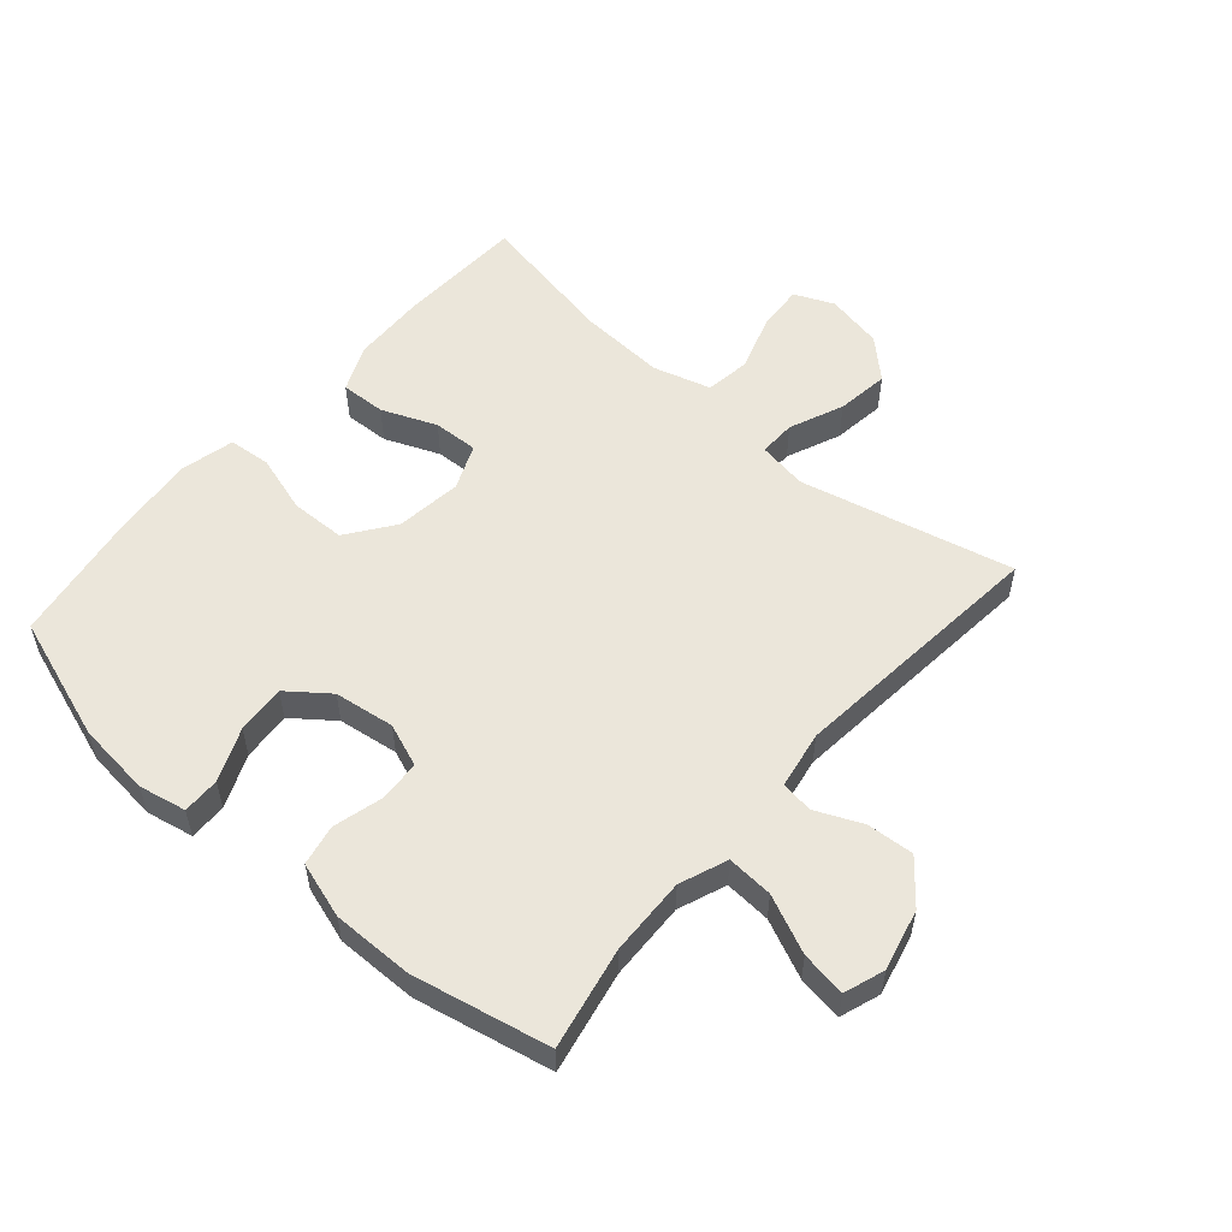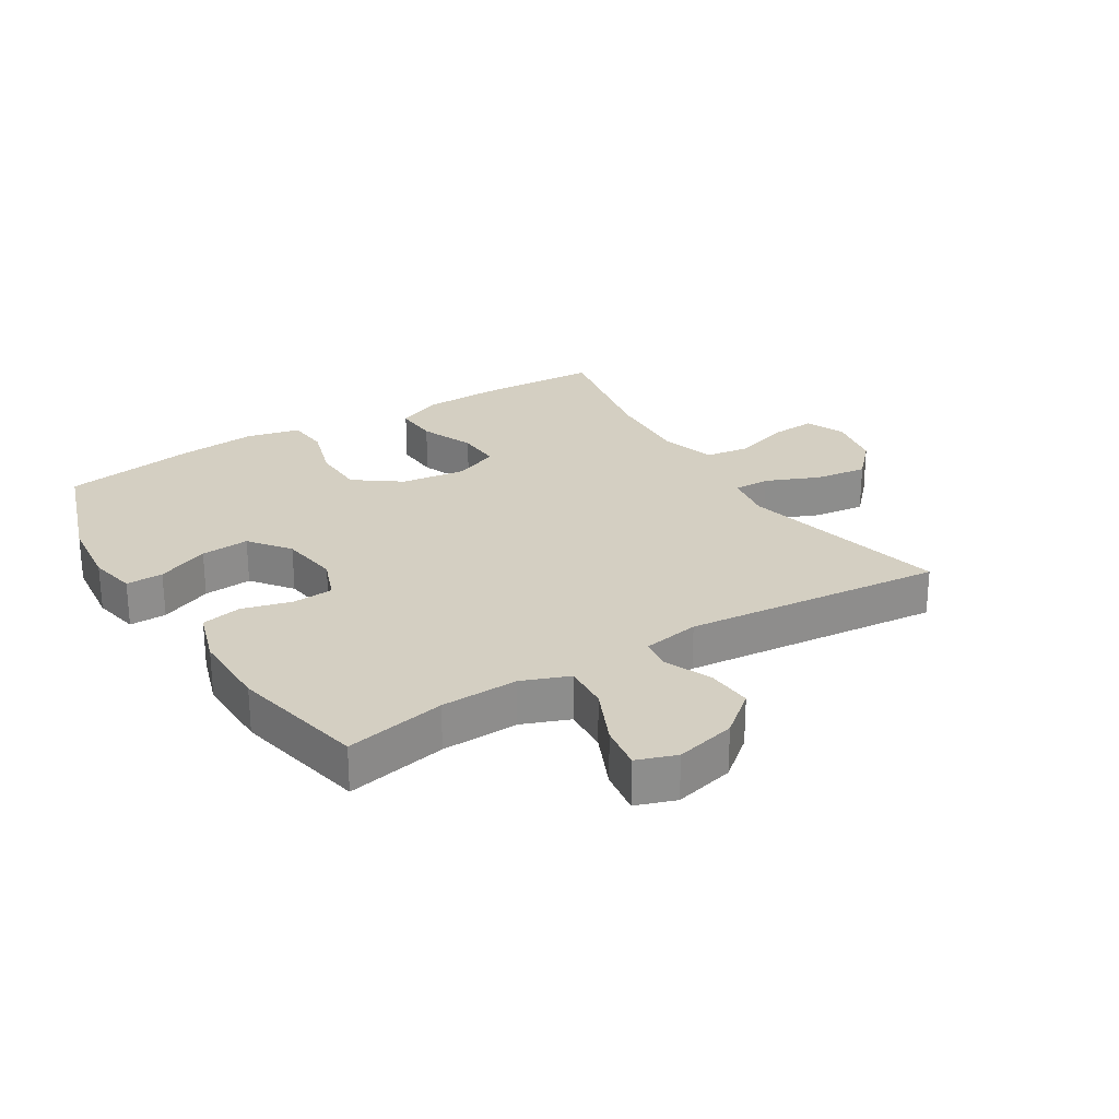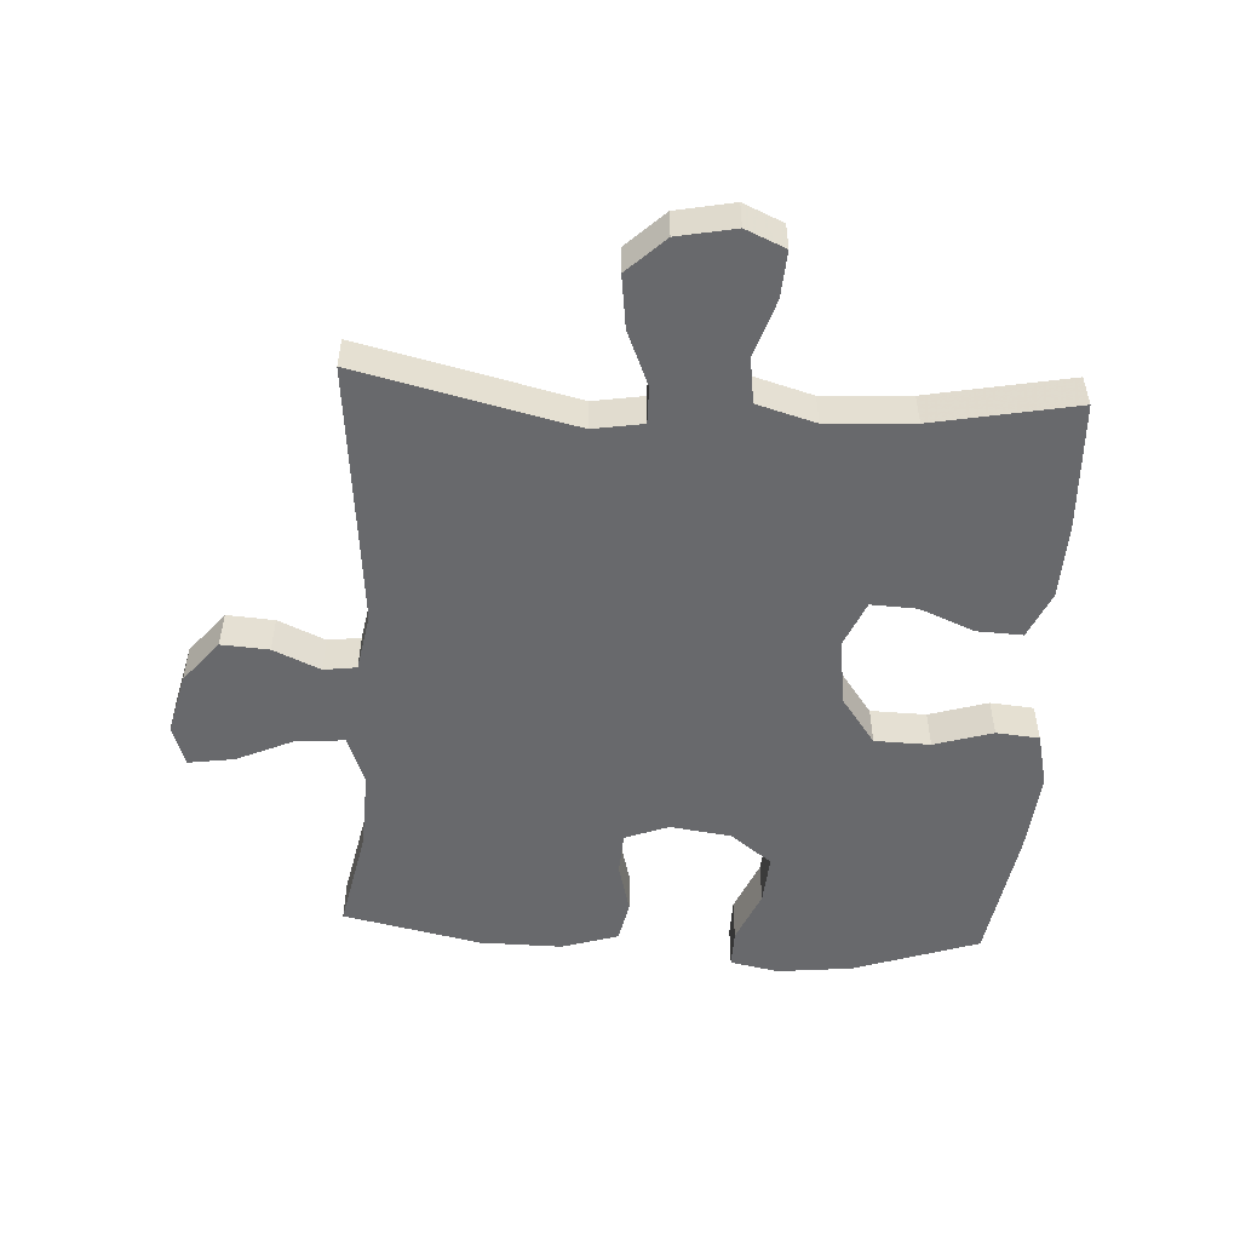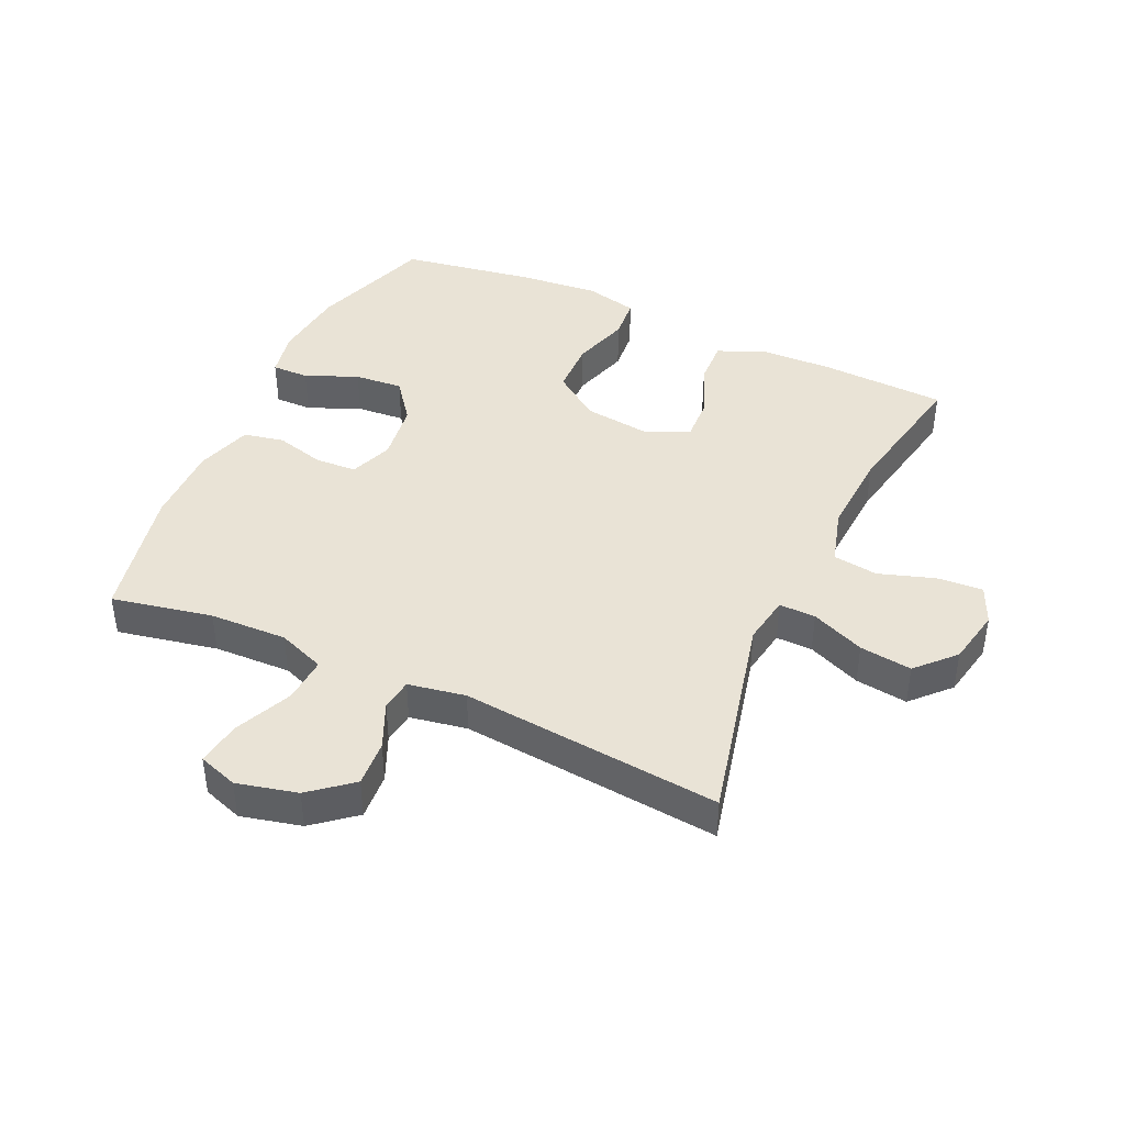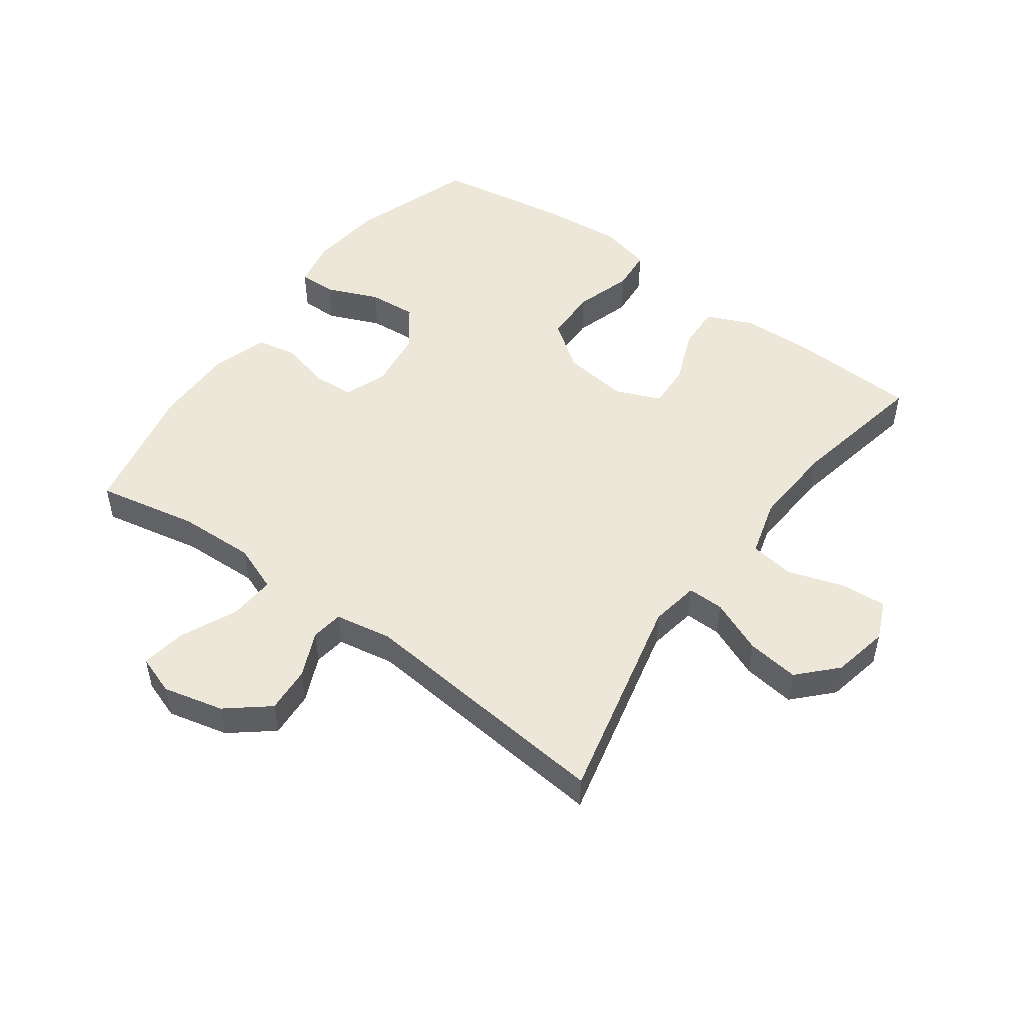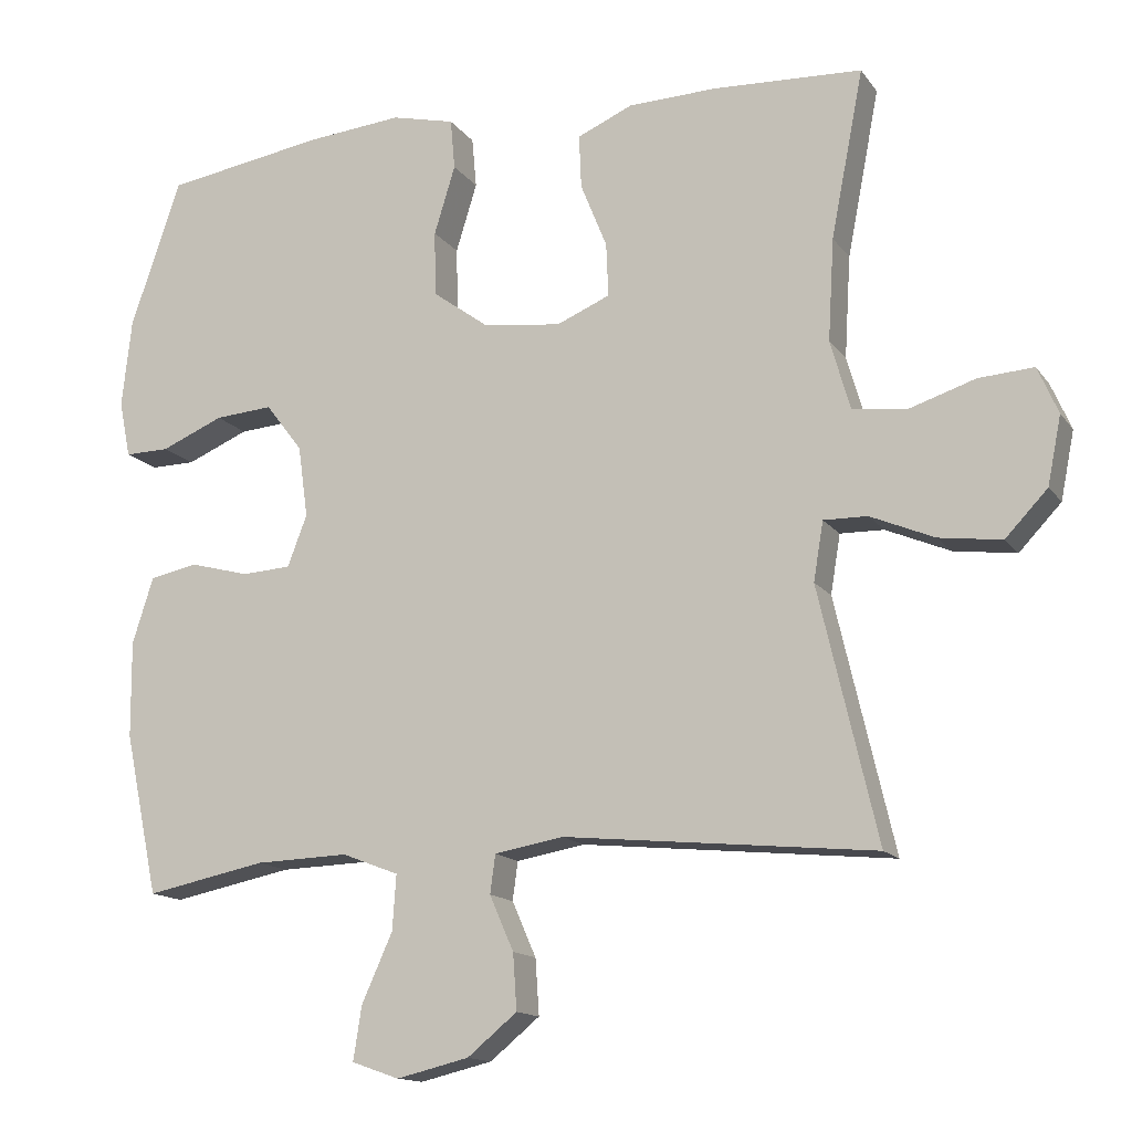
<metadata>
{"format":"obj","ext":"obj","renderer":"f3d","projection":"perspective","resolution":1024,"background":"white","views":[{"elev":54.9,"azim":130.9,"up":"+Y"},{"elev":25.8,"azim":148.2,"up":"+Y"},{"elev":-52.8,"azim":-93.4,"up":"+Y"},{"elev":42.2,"azim":-155.4,"up":"+Y"},{"elev":50.2,"azim":-143.9,"up":"+Y"},{"elev":-14.2,"azim":-157.2,"up":"+Z"}]}
</metadata>
<code>
v 0.5 0.07 -0.5
v 0.34 0.07 -0.468
v 0.217 0.07 -0.464
v 0.142 0.07 -0.493
v 0.147 0.07 -0.566
v 0.188 0.07 -0.657
v 0.199 0.07 -0.728
v 0.136 0.07 -0.75
v 0.04 0.07 -0.727
v -0.026 0.07 -0.673
v -0.021 0.07 -0.599
v 0.011 0.07 -0.526
v 0.004 0.07 -0.475
v -0.087 0.07 -0.459
v -0.5 0.07 -0.5
v -0.422 0.07 -0.165
v -0.435 0.07 -0.087
v -0.493 0.07 -0.088
v -0.578 0.07 -0.124
v -0.661 0.07 -0.135
v -0.717 0.07 -0.076
v -0.735 0.07 0.014
v -0.708 0.07 0.076
v -0.635 0.07 0.071
v -0.546 0.07 0.042
v -0.475 0.07 0.052
v -0.449 0.07 0.143
v -0.457 0.07 0.278
v -0.5 0.07 0.5
v -0.301 0.07 0.509
v -0.184 0.07 0.505
v -0.111 0.07 0.473
v -0.114 0.07 0.402
v -0.149 0.07 0.316
v -0.152 0.07 0.245
v -0.081 0.07 0.215
v 0.023 0.07 0.228
v 0.097 0.07 0.282
v 0.099 0.07 0.368
v 0.071 0.07 0.459
v 0.077 0.07 0.526
v 0.161 0.07 0.546
v 0.289 0.07 0.534
v 0.5 0.07 0.5
v 0.567 0.07 0.304
v 0.58 0.07 0.187
v 0.565 0.07 0.112
v 0.506 0.07 0.113
v 0.423 0.07 0.148
v 0.346 0.07 0.154
v 0.297 0.07 0.09
v 0.284 0.07 -0.005
v 0.31 0.07 -0.073
v 0.375 0.07 -0.077
v 0.454 0.07 -0.056
v 0.518 0.07 -0.069
v 0.546 0.07 -0.157
v 0.545 0.07 -0.285
v 0.5 0 -0.5
v 0.34 0 -0.468
v 0.217 0 -0.464
v 0.142 0 -0.493
v 0.147 0 -0.566
v 0.188 0 -0.657
v 0.199 0 -0.728
v 0.136 0 -0.75
v 0.04 0 -0.727
v -0.026 0 -0.673
v -0.021 0 -0.599
v 0.011 0 -0.526
v 0.004 0 -0.475
v -0.087 0 -0.459
v -0.5 0 -0.5
v -0.422 0 -0.165
v -0.435 0 -0.087
v -0.493 0 -0.088
v -0.578 0 -0.124
v -0.661 0 -0.135
v -0.717 0 -0.076
v -0.735 0 0.014
v -0.708 0 0.076
v -0.635 0 0.071
v -0.546 0 0.042
v -0.475 0 0.052
v -0.449 0 0.143
v -0.457 0 0.278
v -0.5 0 0.5
v -0.301 0 0.509
v -0.184 0 0.505
v -0.111 0 0.473
v -0.114 0 0.402
v -0.149 0 0.316
v -0.152 0 0.245
v -0.081 0 0.215
v 0.023 0 0.228
v 0.097 0 0.282
v 0.099 0 0.368
v 0.071 0 0.459
v 0.077 0 0.526
v 0.161 0 0.546
v 0.289 0 0.534
v 0.5 0 0.5
v 0.567 0 0.304
v 0.58 0 0.187
v 0.565 0 0.112
v 0.506 0 0.113
v 0.423 0 0.148
v 0.346 0 0.154
v 0.297 0 0.09
v 0.284 0 -0.005
v 0.31 0 -0.073
v 0.375 0 -0.077
v 0.454 0 -0.056
v 0.518 0 -0.069
v 0.546 0 -0.157
v 0.545 0 -0.285
f 58 1 2
f 57 58 2
f 56 57 2
f 55 56 2
f 54 55 2
f 53 54 2 3
f 52 53 3 4
f 51 52 4
f 47 48 49
f 46 47 49
f 45 46 49
f 44 45 49
f 43 44 49
f 42 43 49
f 41 42 49
f 40 41 49
f 39 40 49
f 38 39 49 50
f 37 38 50 51
f 32 33 34
f 31 32 34
f 30 31 34
f 29 30 34
f 28 29 34
f 27 28 34 35
f 26 27 35 36
f 23 24 25
f 22 23 25
f 21 22 25
f 20 21 25
f 19 20 25
f 18 19 25
f 17 18 25 26
f 14 15 16
f 13 14 16 17
f 10 11 12
f 9 10 12
f 8 9 12
f 7 8 12
f 6 7 12
f 5 6 12
f 4 5 12 13
f 36 37 51
f 26 36 51
f 17 26 51
f 13 17 51
f 4 13 51
f 60 59 116
f 60 116 115
f 60 115 114
f 60 114 113
f 60 113 112
f 61 60 112 111
f 62 61 111 110
f 62 110 109
f 107 106 105
f 107 105 104
f 107 104 103
f 107 103 102
f 107 102 101
f 107 101 100
f 107 100 99
f 107 99 98
f 107 98 97
f 108 107 97 96
f 109 108 96 95
f 92 91 90
f 92 90 89
f 92 89 88
f 92 88 87
f 92 87 86
f 93 92 86 85
f 94 93 85 84
f 83 82 81
f 83 81 80
f 83 80 79
f 83 79 78
f 83 78 77
f 83 77 76
f 84 83 76 75
f 74 73 72
f 75 74 72 71
f 70 69 68
f 70 68 67
f 70 67 66
f 70 66 65
f 70 65 64
f 70 64 63
f 71 70 63 62
f 109 95 94
f 109 94 84
f 109 84 75
f 109 75 71
f 109 71 62
f 1 59 60 2
f 2 60 61 3
f 3 61 62 4
f 4 62 63 5
f 5 63 64 6
f 6 64 65 7
f 7 65 66 8
f 8 66 67 9
f 9 67 68 10
f 10 68 69 11
f 11 69 70 12
f 12 70 71 13
f 13 71 72 14
f 14 72 73 15
f 15 73 74 16
f 16 74 75 17
f 17 75 76 18
f 18 76 77 19
f 19 77 78 20
f 20 78 79 21
f 21 79 80 22
f 22 80 81 23
f 23 81 82 24
f 24 82 83 25
f 25 83 84 26
f 26 84 85 27
f 27 85 86 28
f 28 86 87 29
f 29 87 88 30
f 30 88 89 31
f 31 89 90 32
f 32 90 91 33
f 33 91 92 34
f 34 92 93 35
f 35 93 94 36
f 36 94 95 37
f 37 95 96 38
f 38 96 97 39
f 39 97 98 40
f 40 98 99 41
f 41 99 100 42
f 42 100 101 43
f 43 101 102 44
f 44 102 103 45
f 45 103 104 46
f 46 104 105 47
f 47 105 106 48
f 48 106 107 49
f 49 107 108 50
f 50 108 109 51
f 51 109 110 52
f 52 110 111 53
f 53 111 112 54
f 54 112 113 55
f 55 113 114 56
f 56 114 115 57
f 57 115 116 58
f 58 116 59 1

</code>
